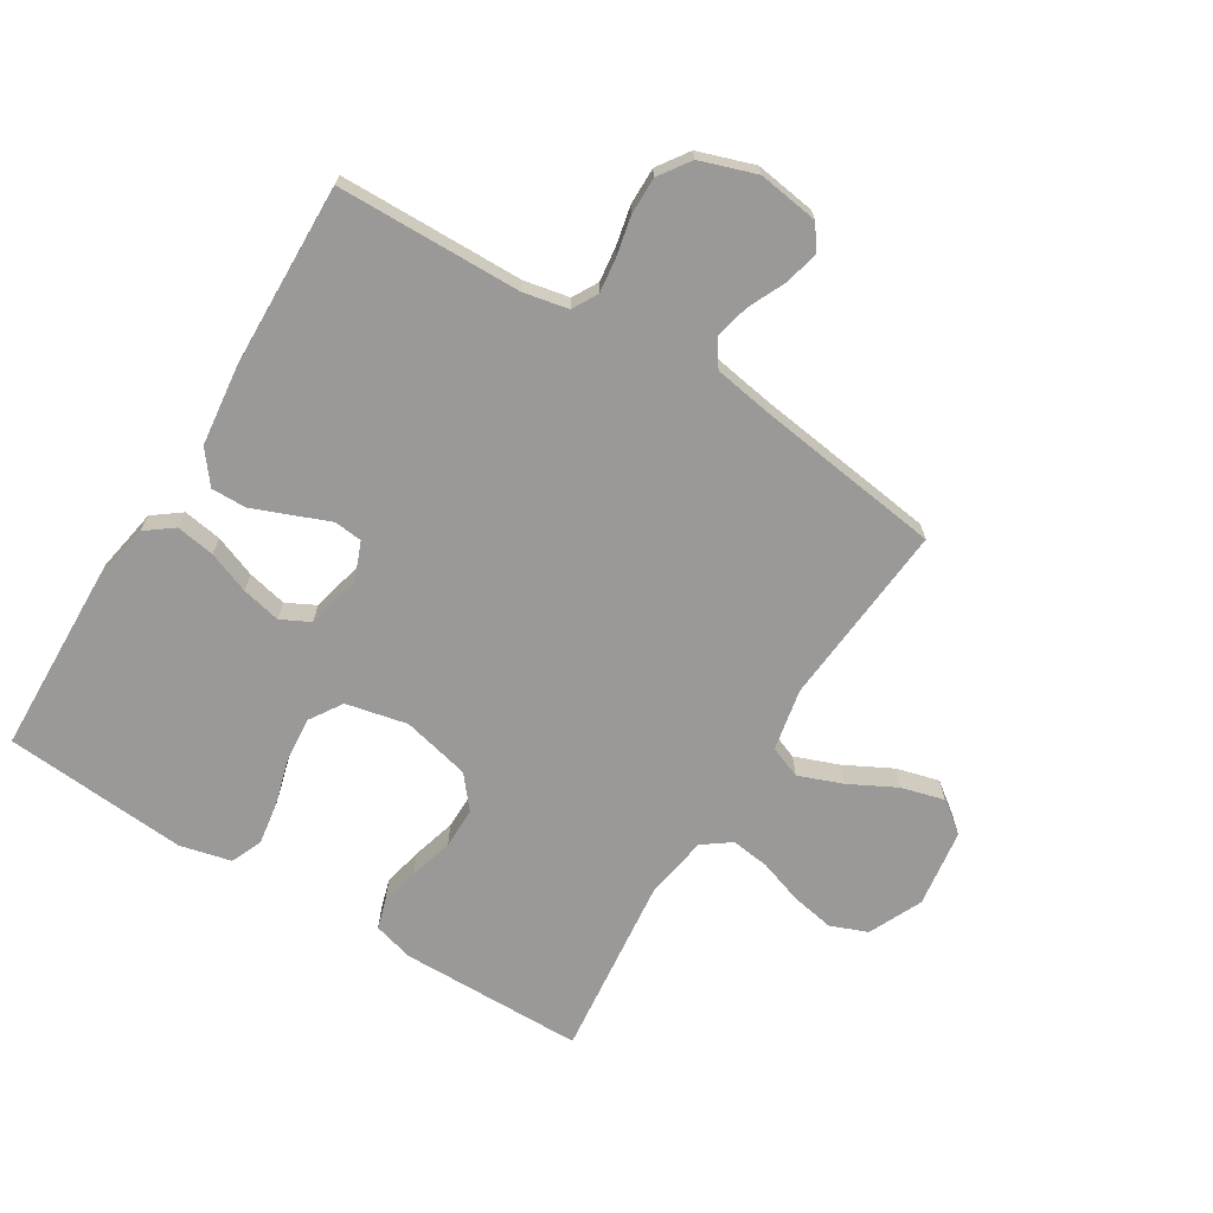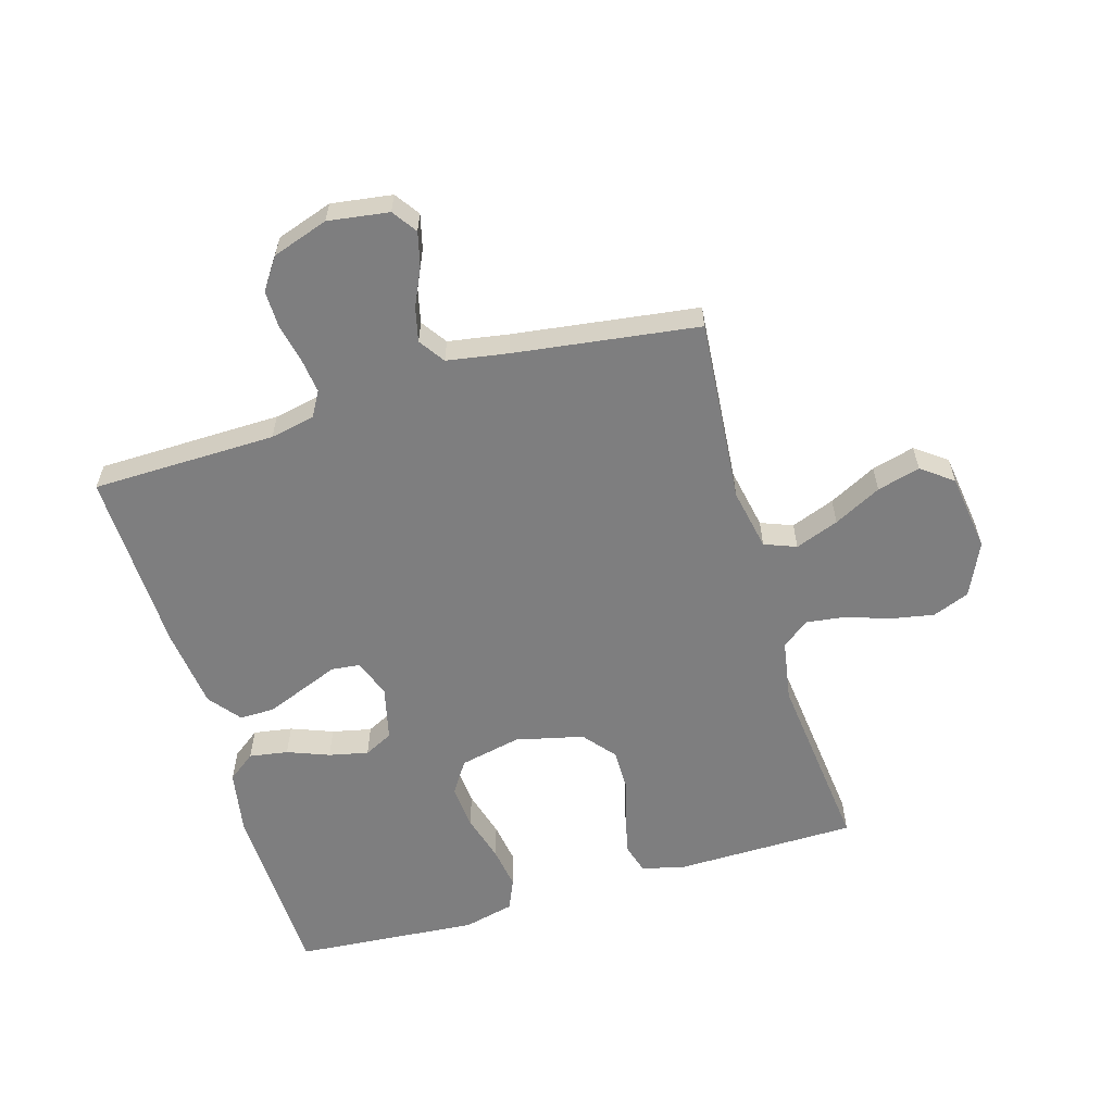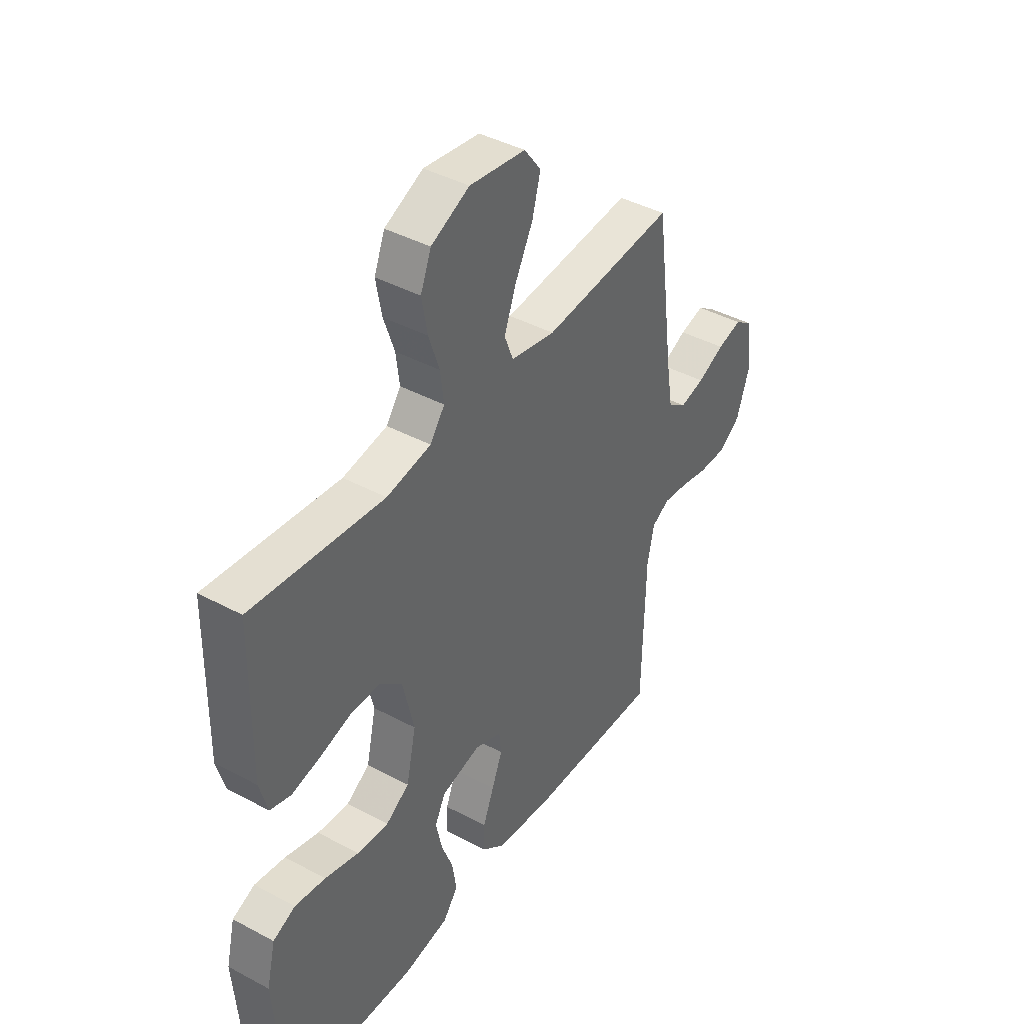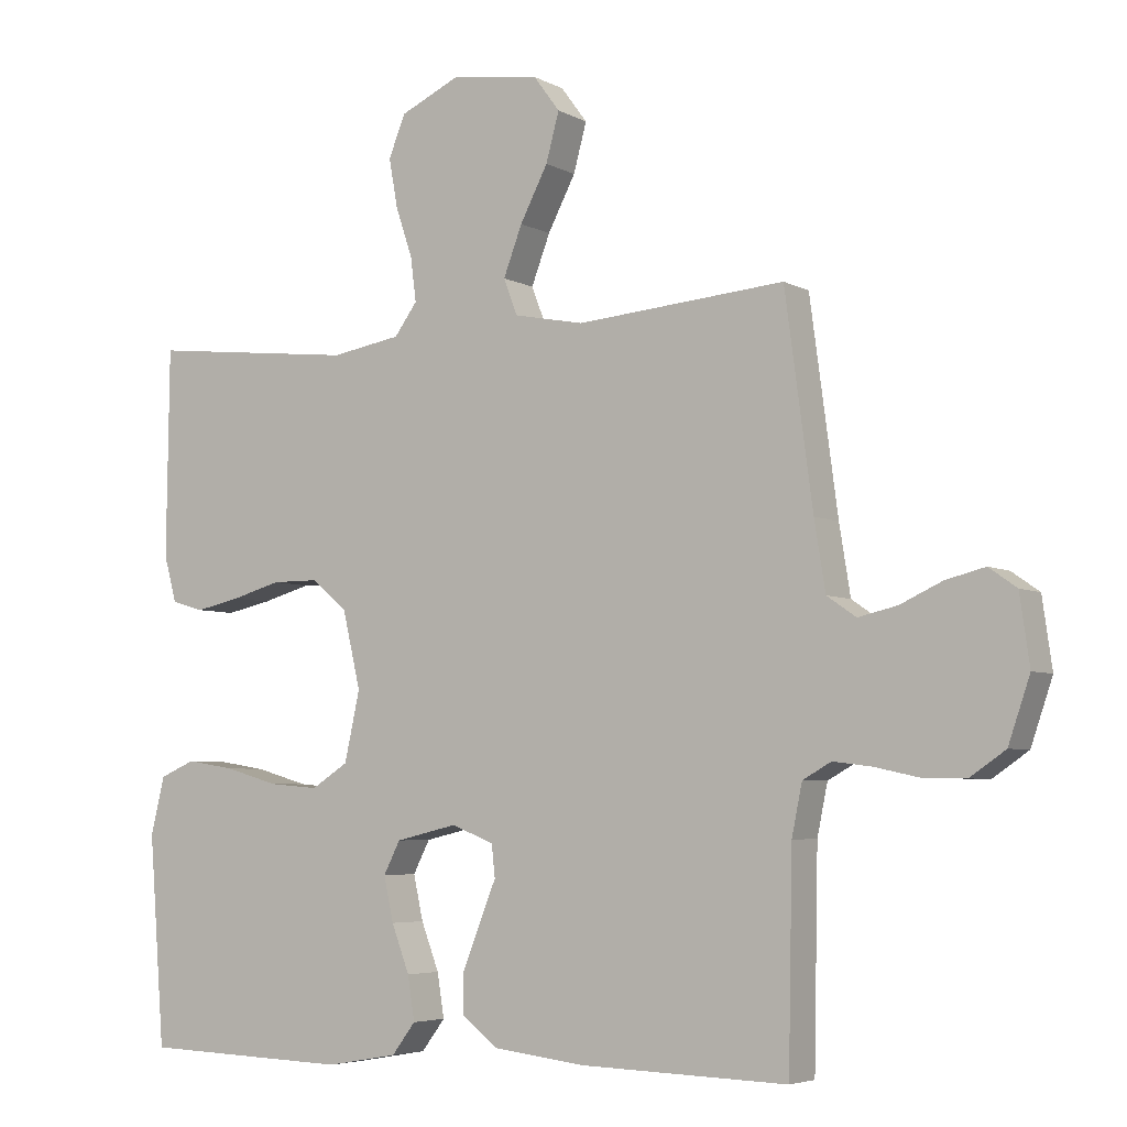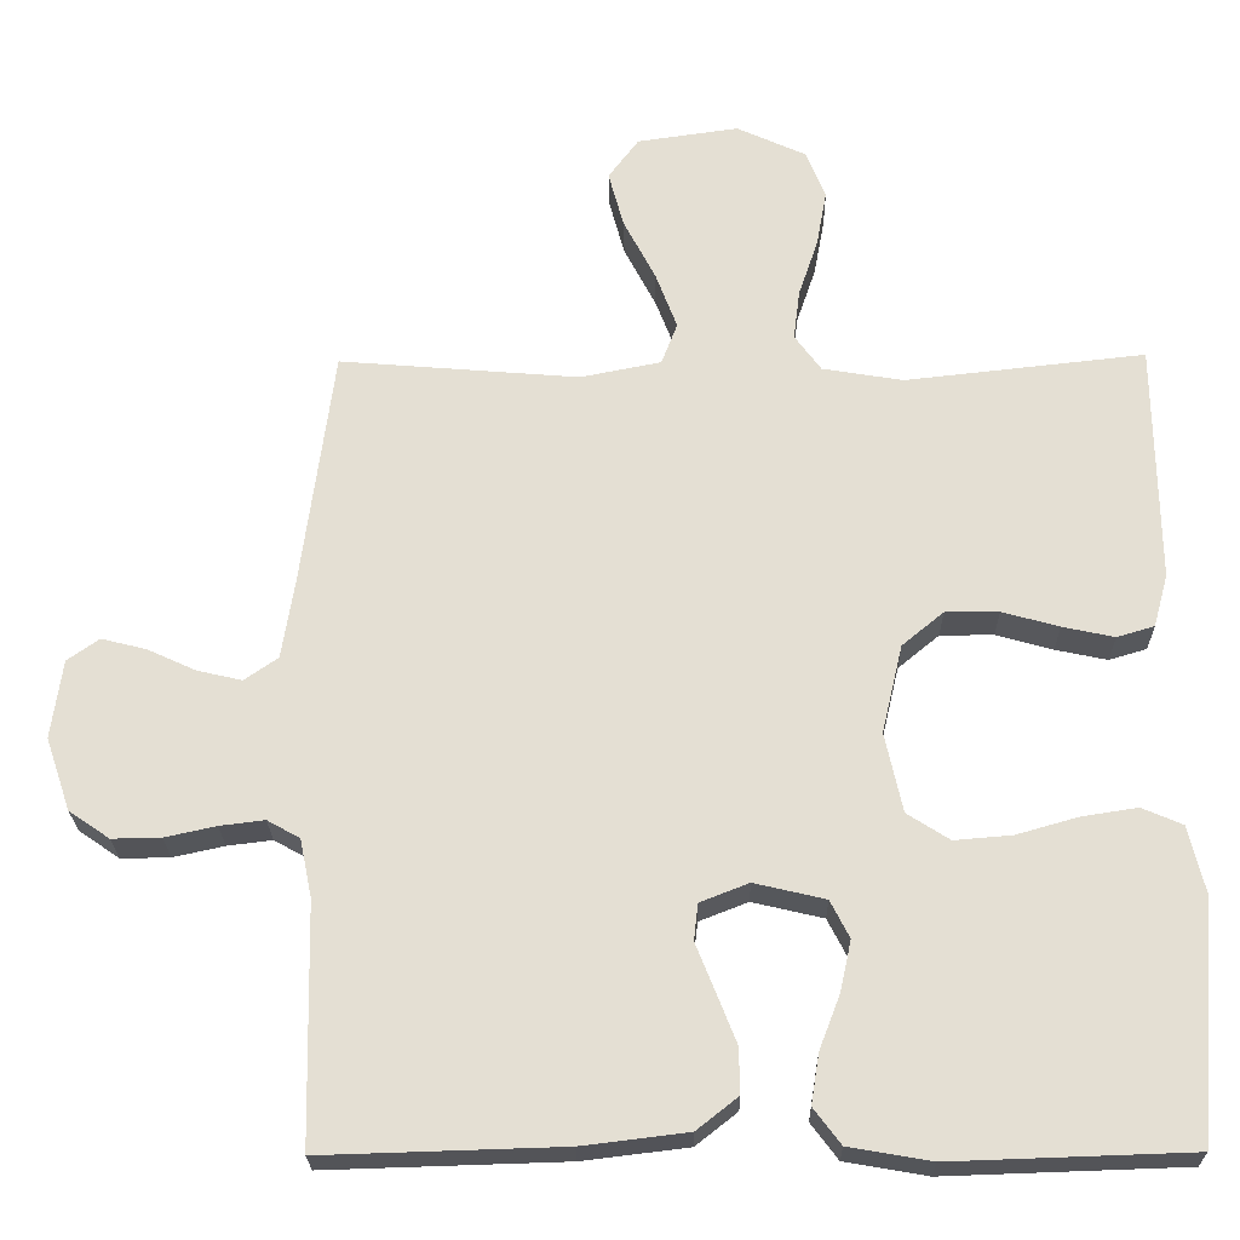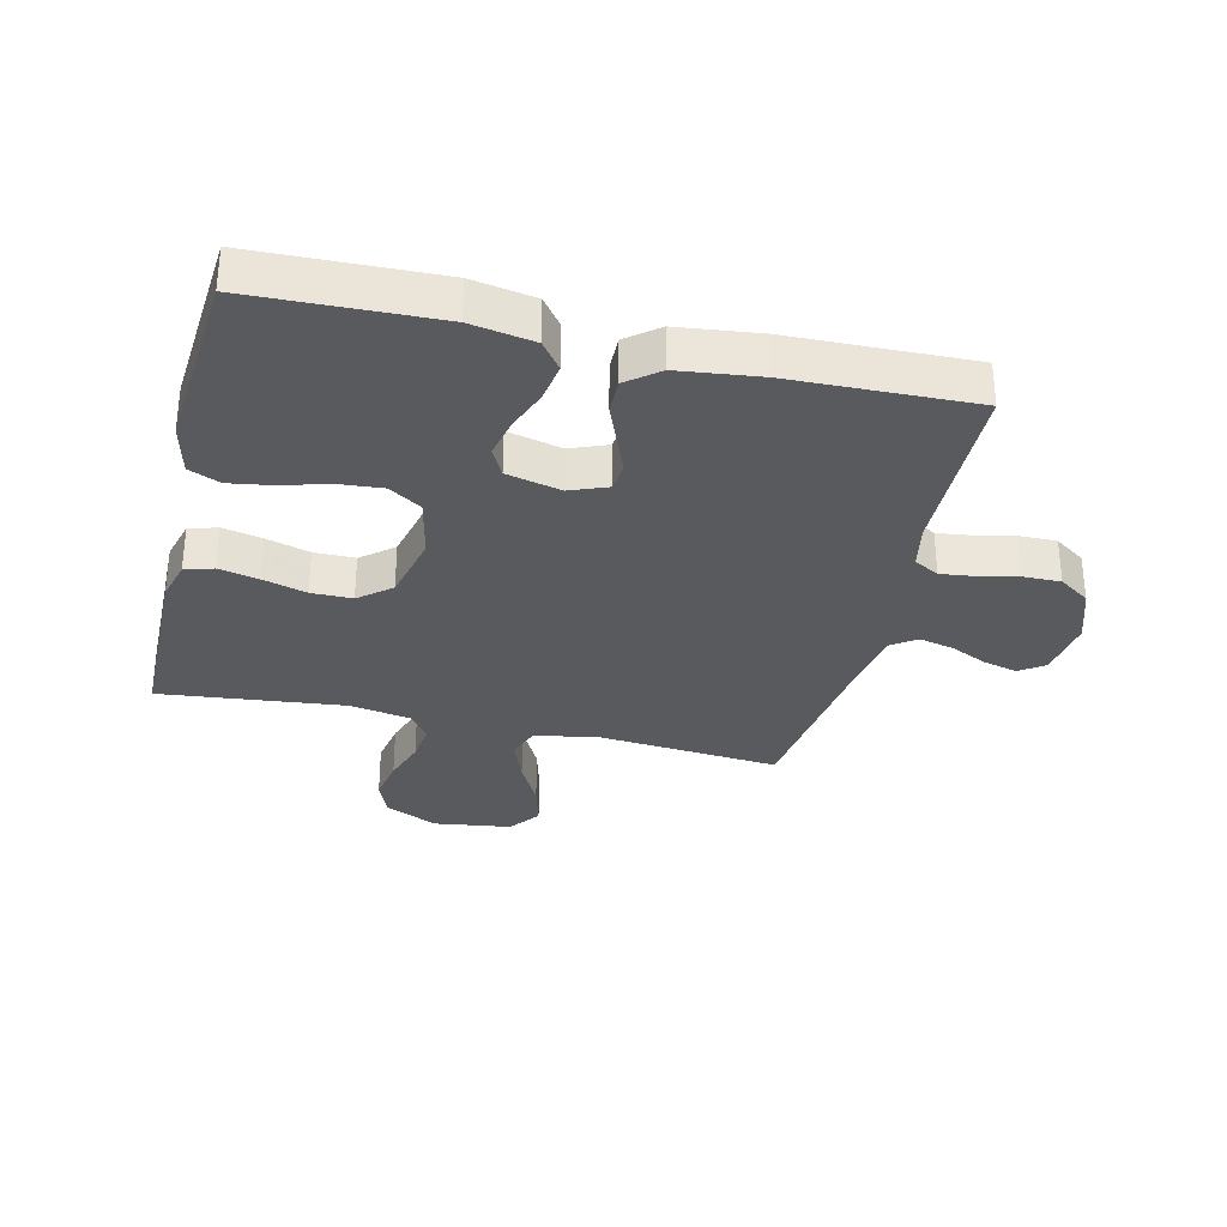
<metadata>
{"format":"obj","ext":"obj","renderer":"f3d","projection":"perspective","resolution":1024,"background":"white","views":[{"elev":-68.9,"azim":-121.7,"up":"+Y"},{"elev":-59.4,"azim":-73.7,"up":"+Y"},{"elev":41.7,"azim":122.9,"up":"+Z"},{"elev":-5.0,"azim":-148.0,"up":"+Z"},{"elev":-23.6,"azim":1.0,"up":"+Z"},{"elev":-31.8,"azim":166.6,"up":"+Y"}]}
</metadata>
<code>
v 0.5 0.07 -0.5
v 0.2 0.07 -0.51
v 0.097 0.07 -0.492
v 0.063 0.07 -0.447
v 0.073 0.07 -0.384
v 0.099 0.07 -0.316
v 0.113 0.07 -0.252
v 0.089 0.07 -0.205
v 0 0.07 -0.184
v -0.061 0.07 -0.208
v -0.066 0.07 -0.254
v -0.042 0.07 -0.314
v -0.017 0.07 -0.377
v -0.016 0.07 -0.434
v -0.068 0.07 -0.475
v -0.2 0.07 -0.491
v -0.5 0.07 -0.5
v -0.506 0.07 -0.2
v -0.521 0.07 -0.127
v -0.562 0.07 -0.104
v -0.618 0.07 -0.111
v -0.682 0.07 -0.125
v -0.743 0.07 -0.126
v -0.794 0.07 -0.091
v -0.825 0.07 0
v -0.811 0.07 0.099
v -0.771 0.07 0.127
v -0.715 0.07 0.113
v -0.654 0.07 0.085
v -0.598 0.07 0.072
v -0.556 0.07 0.101
v -0.54 0.07 0.2
v -0.5 0.07 0.5
v -0.2 0.07 0.475
v -0.099 0.07 0.495
v -0.079 0.07 0.547
v -0.106 0.07 0.618
v -0.146 0.07 0.695
v -0.165 0.07 0.765
v -0.127 0.07 0.816
v 0 0.07 0.834
v 0.087 0.07 0.794
v 0.111 0.07 0.734
v 0.098 0.07 0.663
v 0.074 0.07 0.592
v 0.066 0.07 0.529
v 0.099 0.07 0.484
v 0.2 0.07 0.467
v 0.5 0.07 0.5
v 0.504 0.07 0.2
v 0.486 0.07 0.134
v 0.439 0.07 0.12
v 0.374 0.07 0.134
v 0.303 0.07 0.154
v 0.236 0.07 0.154
v 0.184 0.07 0.111
v 0.158 0.07 0
v 0.18 0.07 -0.1
v 0.233 0.07 -0.134
v 0.305 0.07 -0.128
v 0.382 0.07 -0.106
v 0.452 0.07 -0.095
v 0.503 0.07 -0.117
v 0.523 0.07 -0.2
v 0.5 0 -0.5
v 0.2 0 -0.51
v 0.097 0 -0.492
v 0.063 0 -0.447
v 0.073 0 -0.384
v 0.099 0 -0.316
v 0.113 0 -0.252
v 0.089 0 -0.205
v 0 0 -0.184
v -0.061 0 -0.208
v -0.066 0 -0.254
v -0.042 0 -0.314
v -0.017 0 -0.377
v -0.016 0 -0.434
v -0.068 0 -0.475
v -0.2 0 -0.491
v -0.5 0 -0.5
v -0.506 0 -0.2
v -0.521 0 -0.127
v -0.562 0 -0.104
v -0.618 0 -0.111
v -0.682 0 -0.125
v -0.743 0 -0.126
v -0.794 0 -0.091
v -0.825 0 0
v -0.811 0 0.099
v -0.771 0 0.127
v -0.715 0 0.113
v -0.654 0 0.085
v -0.598 0 0.072
v -0.556 0 0.101
v -0.54 0 0.2
v -0.5 0 0.5
v -0.2 0 0.475
v -0.099 0 0.495
v -0.079 0 0.547
v -0.106 0 0.618
v -0.146 0 0.695
v -0.165 0 0.765
v -0.127 0 0.816
v 0 0 0.834
v 0.087 0 0.794
v 0.111 0 0.734
v 0.098 0 0.663
v 0.074 0 0.592
v 0.066 0 0.529
v 0.099 0 0.484
v 0.2 0 0.467
v 0.5 0 0.5
v 0.504 0 0.2
v 0.486 0 0.134
v 0.439 0 0.12
v 0.374 0 0.134
v 0.303 0 0.154
v 0.236 0 0.154
v 0.184 0 0.111
v 0.158 0 0
v 0.18 0 -0.1
v 0.233 0 -0.134
v 0.305 0 -0.128
v 0.382 0 -0.106
v 0.452 0 -0.095
v 0.503 0 -0.117
v 0.523 0 -0.2
f 60 61 62 63
f 59 60 63 64
f 51 52 53 54
f 49 50 51 54
f 48 49 54 55
f 47 48 55 56
f 42 43 44 45
f 42 45 46
f 41 42 46
f 40 41 46
f 37 38 39 40
f 36 37 40 46
f 35 36 46 47
f 32 33 34
f 31 32 34 35
f 26 27 28 29
f 26 29 30
f 25 26 30
f 24 25 30
f 21 22 23 24
f 20 21 24 30
f 19 20 30 31
f 15 16 17 18
f 11 12 13 14
f 11 14 15 18
f 3 4 5 6
f 3 6 7
f 2 3 7
f 59 64 1 2
f 58 59 2 7
f 57 58 7 8
f 56 57 8 9
f 47 56 9 10
f 35 47 10
f 18 19 31 35
f 10 11 18 35
f 127 126 125 124
f 128 127 124 123
f 118 117 116 115
f 118 115 114 113
f 119 118 113 112
f 120 119 112 111
f 109 108 107 106
f 110 109 106
f 110 106 105
f 110 105 104
f 104 103 102 101
f 110 104 101 100
f 111 110 100 99
f 98 97 96
f 99 98 96 95
f 93 92 91 90
f 94 93 90
f 94 90 89
f 94 89 88
f 88 87 86 85
f 94 88 85 84
f 95 94 84 83
f 82 81 80 79
f 78 77 76 75
f 82 79 78 75
f 70 69 68 67
f 71 70 67
f 71 67 66
f 66 65 128 123
f 71 66 123 122
f 72 71 122 121
f 73 72 121 120
f 74 73 120 111
f 74 111 99
f 99 95 83 82
f 99 82 75 74
f 1 65 66 2
f 2 66 67 3
f 3 67 68 4
f 4 68 69 5
f 5 69 70 6
f 6 70 71 7
f 7 71 72 8
f 8 72 73 9
f 9 73 74 10
f 10 74 75 11
f 11 75 76 12
f 12 76 77 13
f 13 77 78 14
f 14 78 79 15
f 15 79 80 16
f 16 80 81 17
f 17 81 82 18
f 18 82 83 19
f 19 83 84 20
f 20 84 85 21
f 21 85 86 22
f 22 86 87 23
f 23 87 88 24
f 24 88 89 25
f 25 89 90 26
f 26 90 91 27
f 27 91 92 28
f 28 92 93 29
f 29 93 94 30
f 30 94 95 31
f 31 95 96 32
f 32 96 97 33
f 33 97 98 34
f 34 98 99 35
f 35 99 100 36
f 36 100 101 37
f 37 101 102 38
f 38 102 103 39
f 39 103 104 40
f 40 104 105 41
f 41 105 106 42
f 42 106 107 43
f 43 107 108 44
f 44 108 109 45
f 45 109 110 46
f 46 110 111 47
f 47 111 112 48
f 48 112 113 49
f 49 113 114 50
f 50 114 115 51
f 51 115 116 52
f 52 116 117 53
f 53 117 118 54
f 54 118 119 55
f 55 119 120 56
f 56 120 121 57
f 57 121 122 58
f 58 122 123 59
f 59 123 124 60
f 60 124 125 61
f 61 125 126 62
f 62 126 127 63
f 63 127 128 64
f 64 128 65 1

</code>
